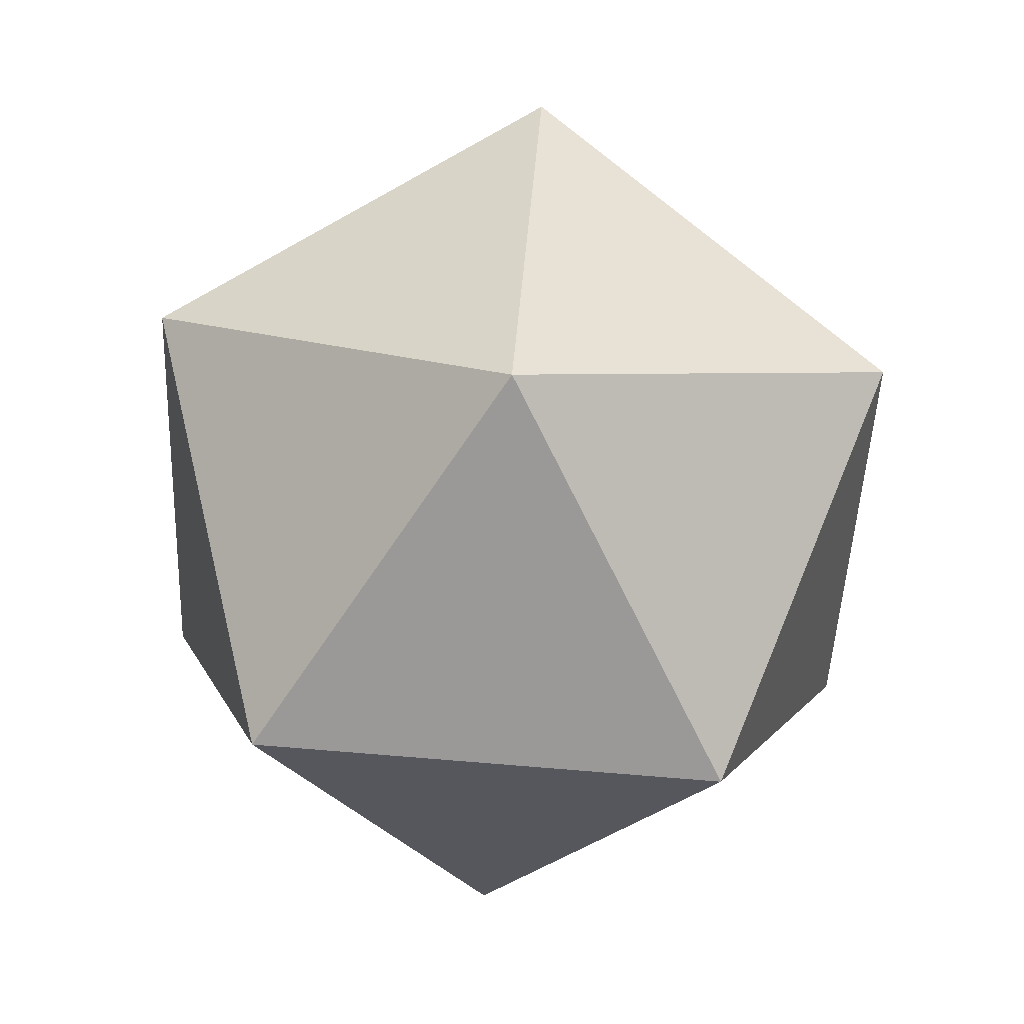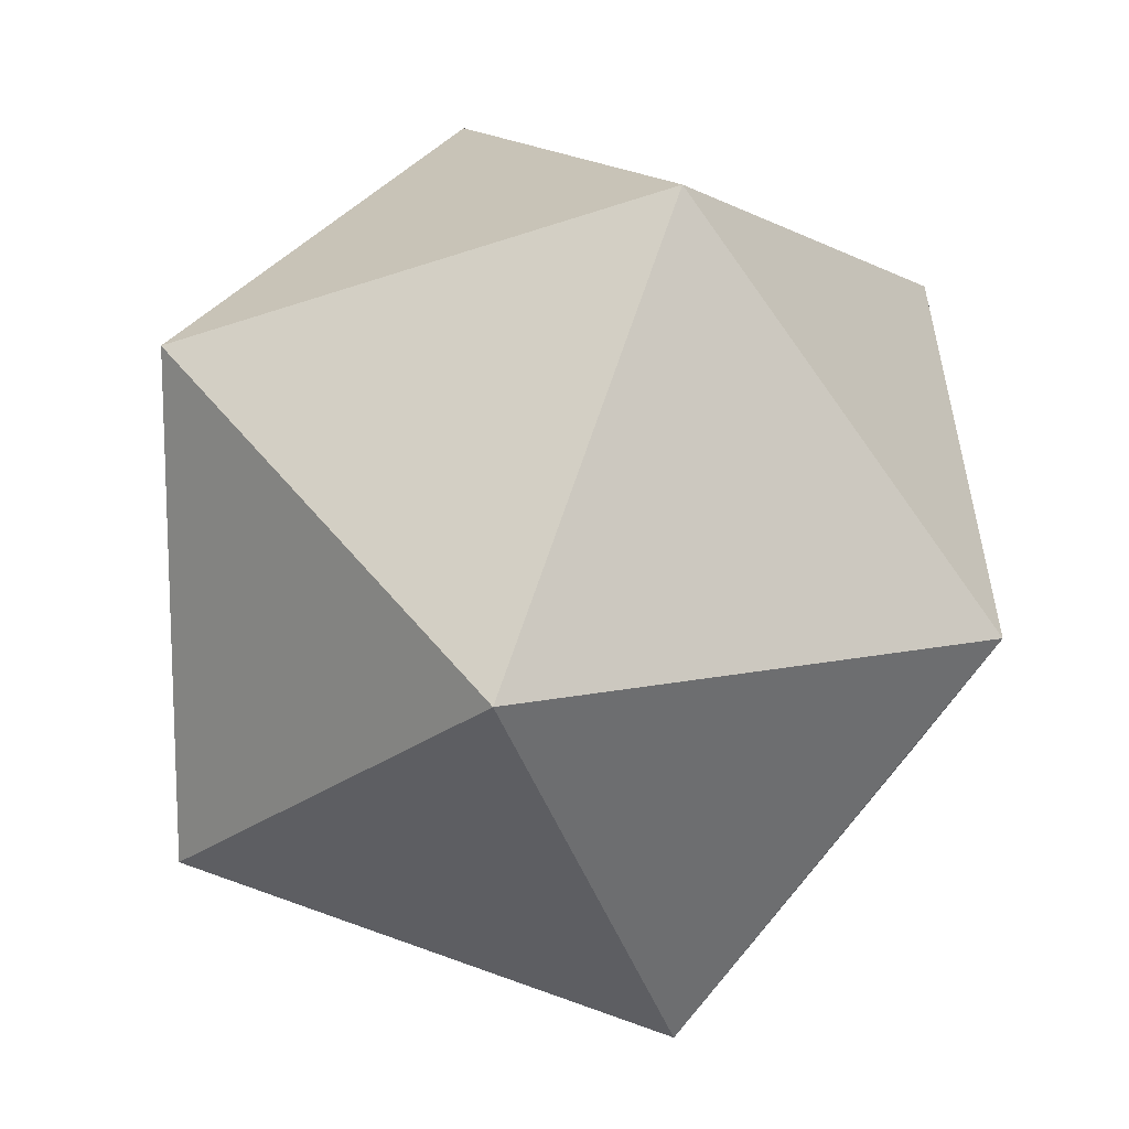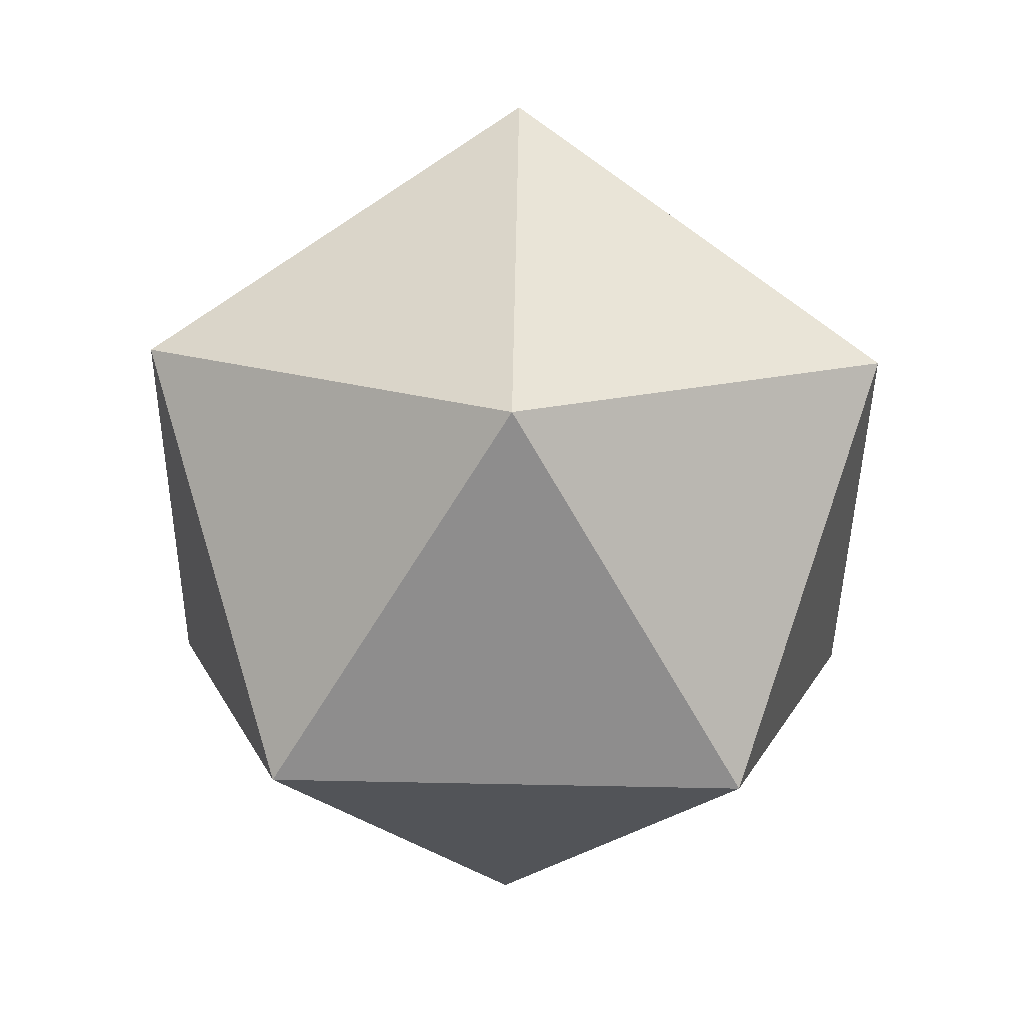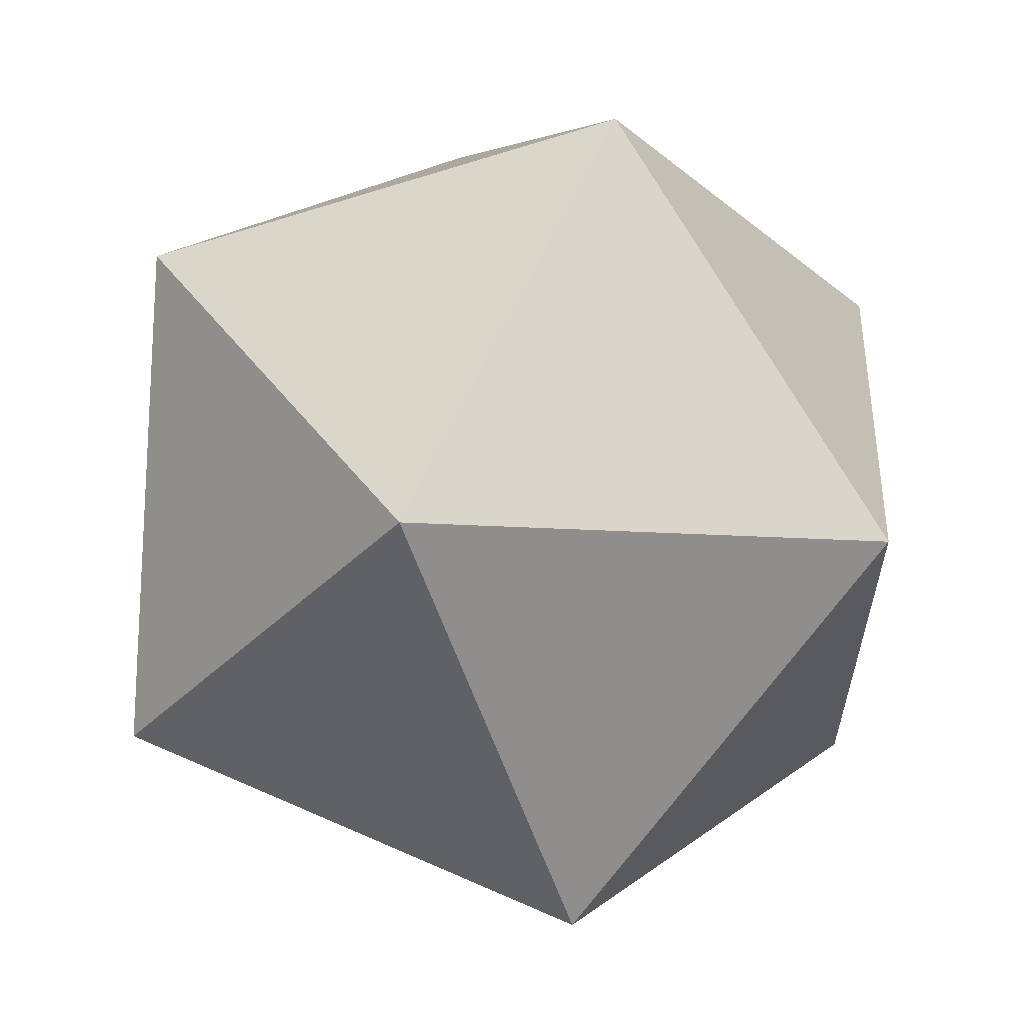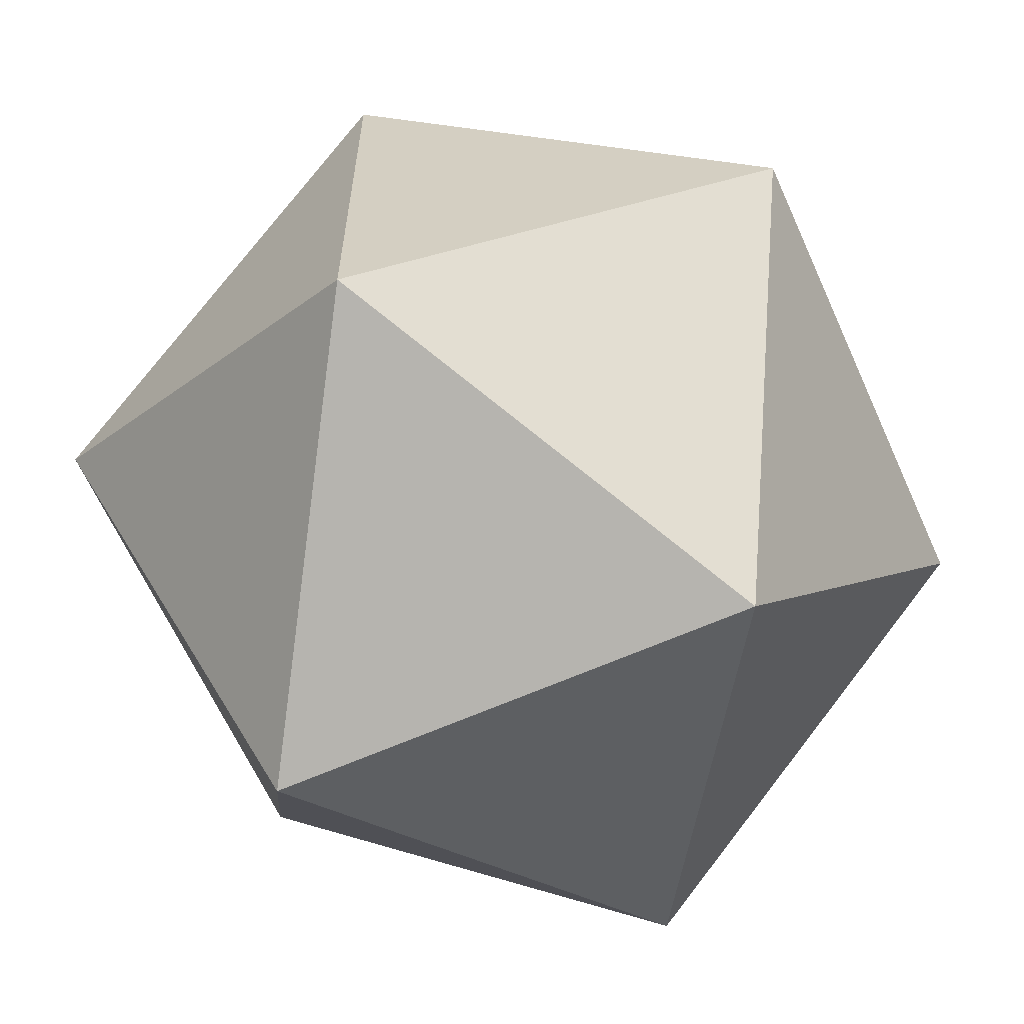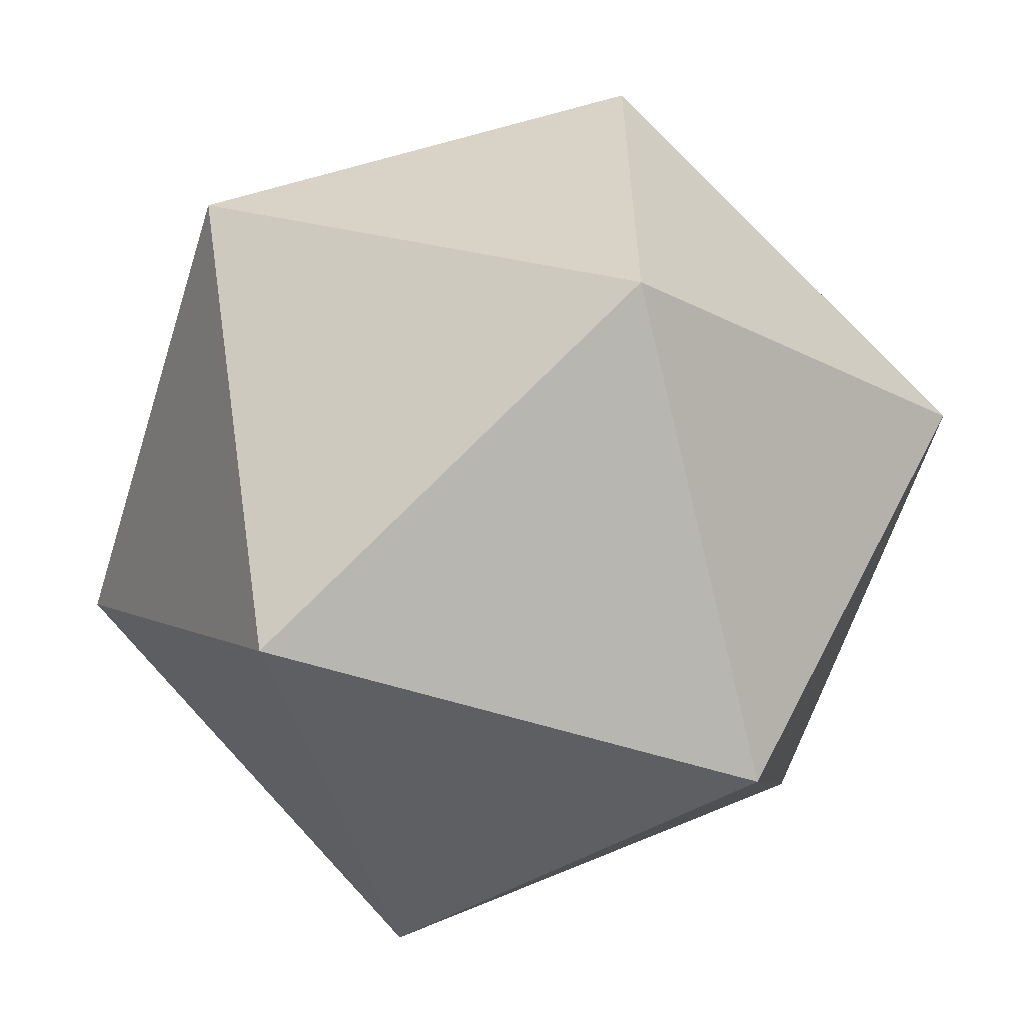
<metadata>
{"format":"obj","ext":"obj","renderer":"f3d","projection":"perspective","resolution":1024,"background":"white","views":[{"elev":73.2,"azim":130.6,"up":"+Z"},{"elev":14.6,"azim":7.2,"up":"+Y"},{"elev":77.9,"azim":-160.9,"up":"+Z"},{"elev":61.8,"azim":-123.9,"up":"+Y"},{"elev":-63.6,"azim":145.8,"up":"+Y"},{"elev":-60.9,"azim":-75.7,"up":"+Y"}]}
</metadata>
<code>
g default
v 0 4.056 -3
v 2.171 5.633 -1.342
v -0.8292 6.608 -1.342
v -2.683 4.056 -1.342
v -0.8292 1.504 -1.342
v 2.171 2.478 -1.342
v 2.683 4.056 1.342
v 0.8292 6.608 1.342
v -2.171 5.633 1.342
v -2.171 2.478 1.342
v 0.8292 1.504 1.342
v 0 4.056 3
g pPlatonic1
f 1 3 2
f 1 4 3
f 1 5 4
f 1 6 5
f 1 2 6
f 2 3 8
f 3 4 9
f 4 5 10
f 5 6 11
f 6 2 7
f 2 8 7
f 3 9 8
f 4 10 9
f 5 11 10
f 6 7 11
f 7 8 12
f 8 9 12
f 9 10 12
f 10 11 12
f 11 7 12

</code>
